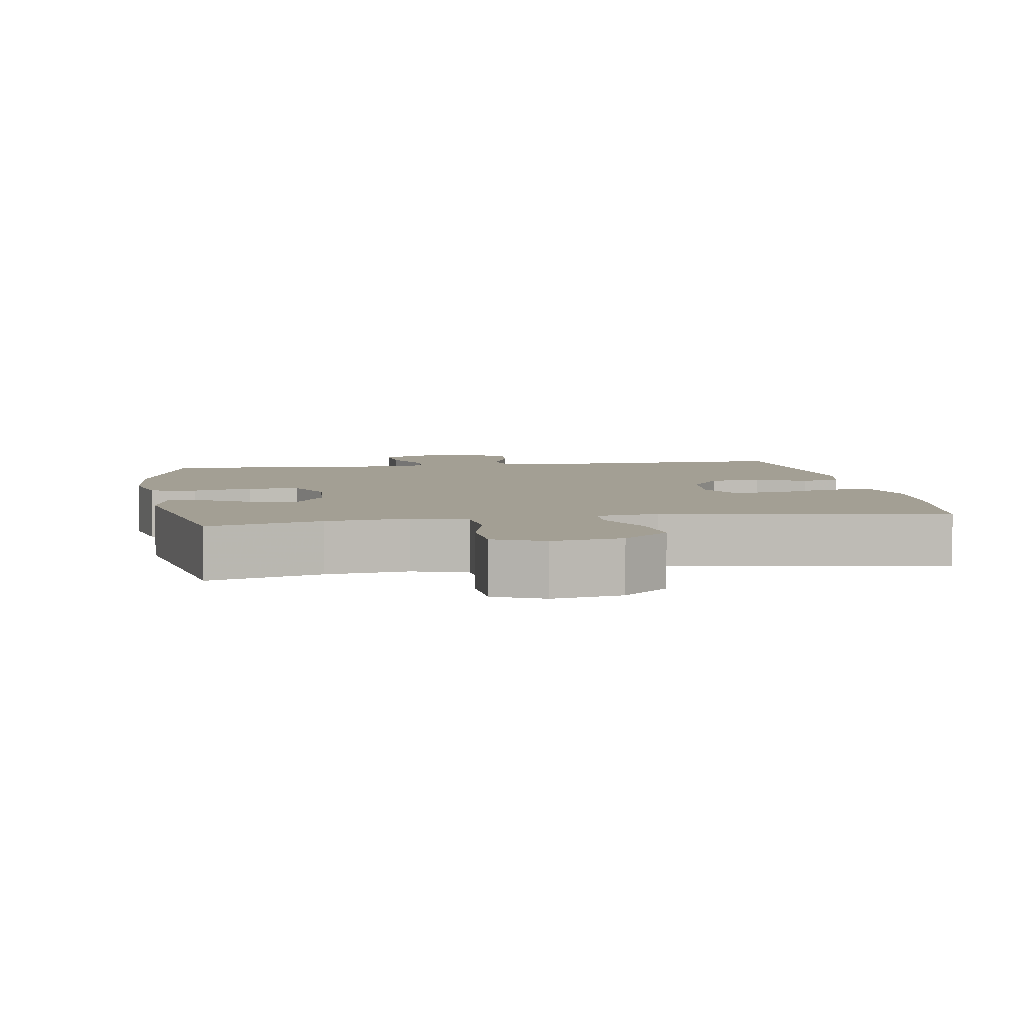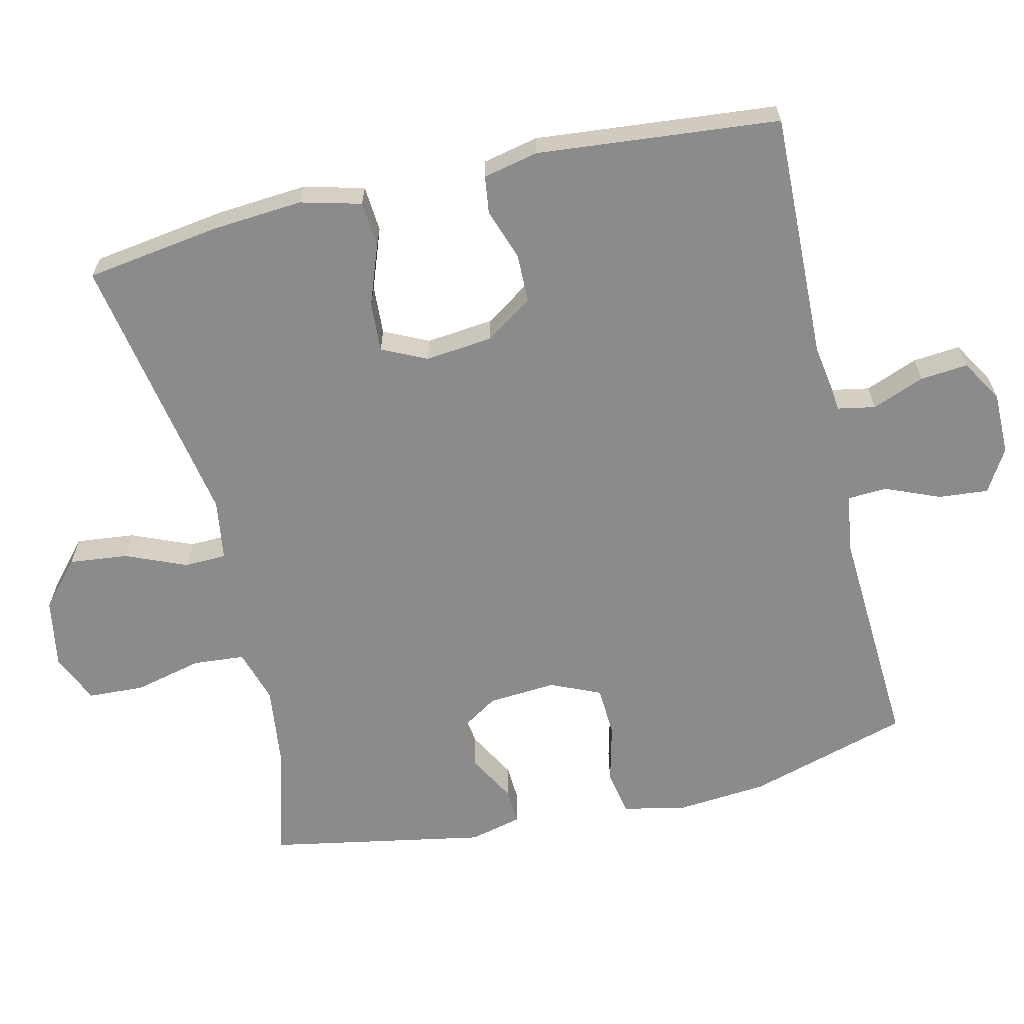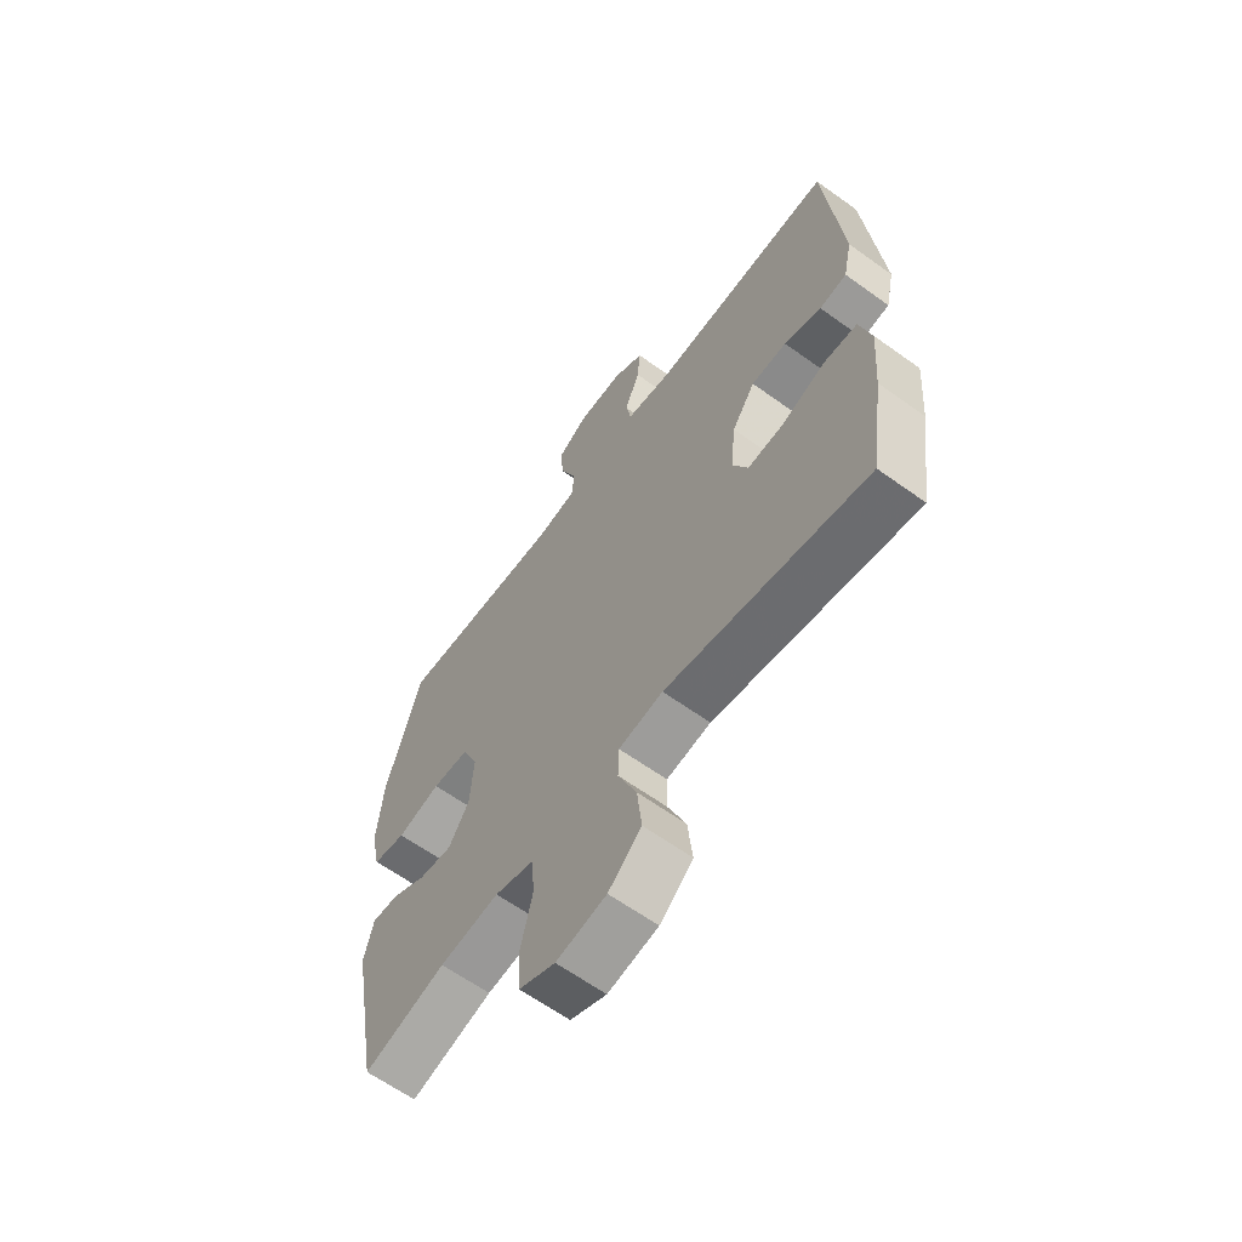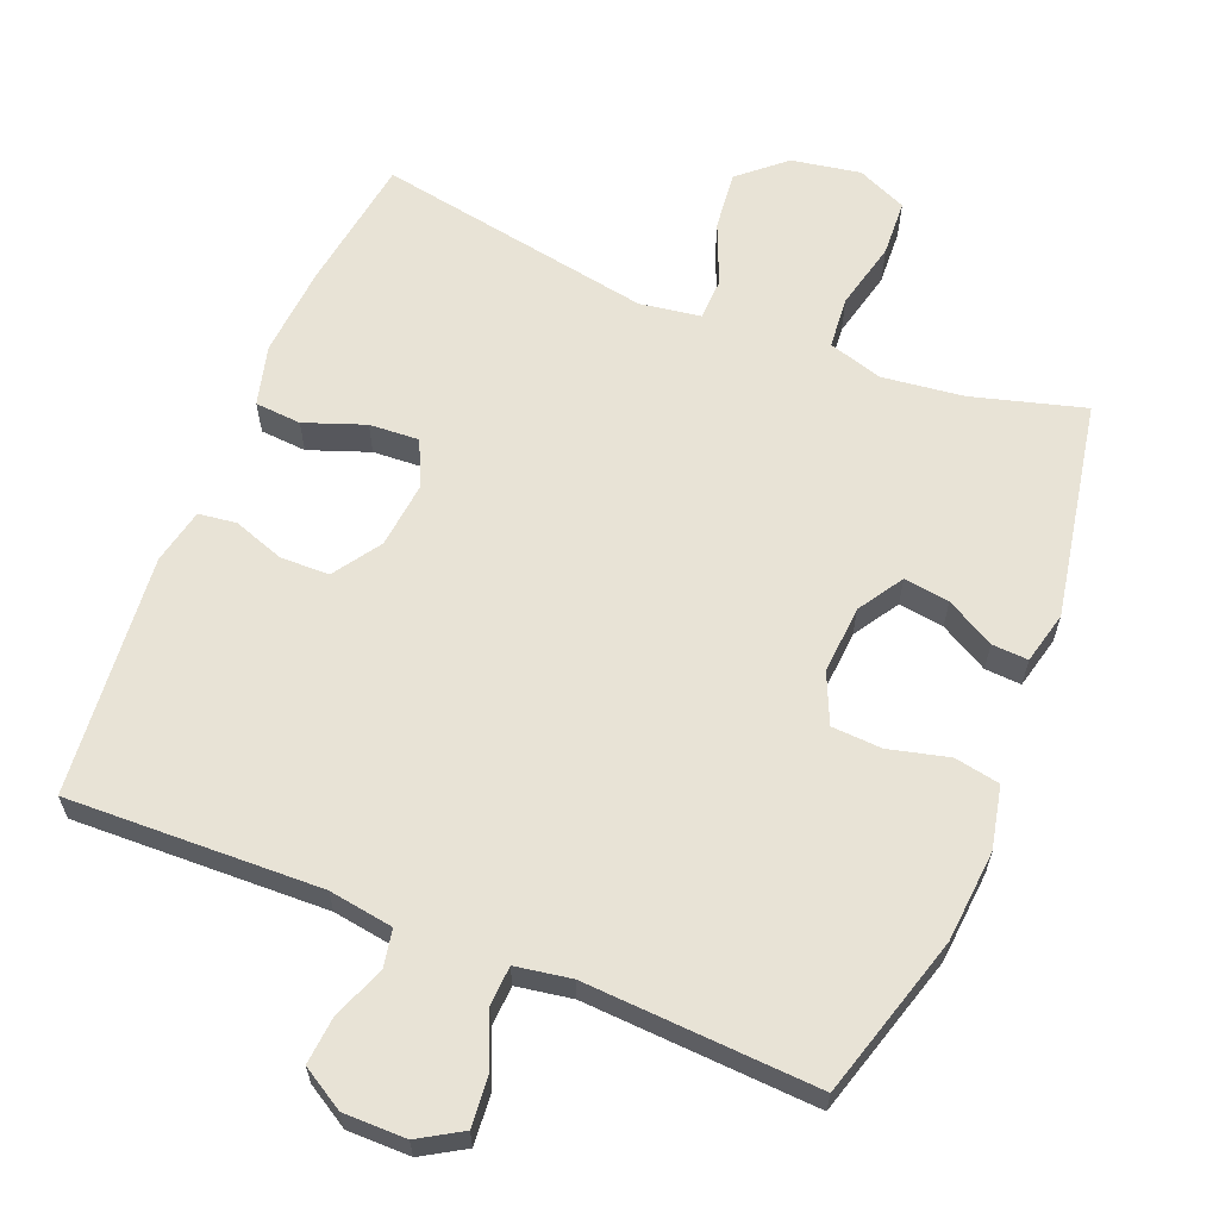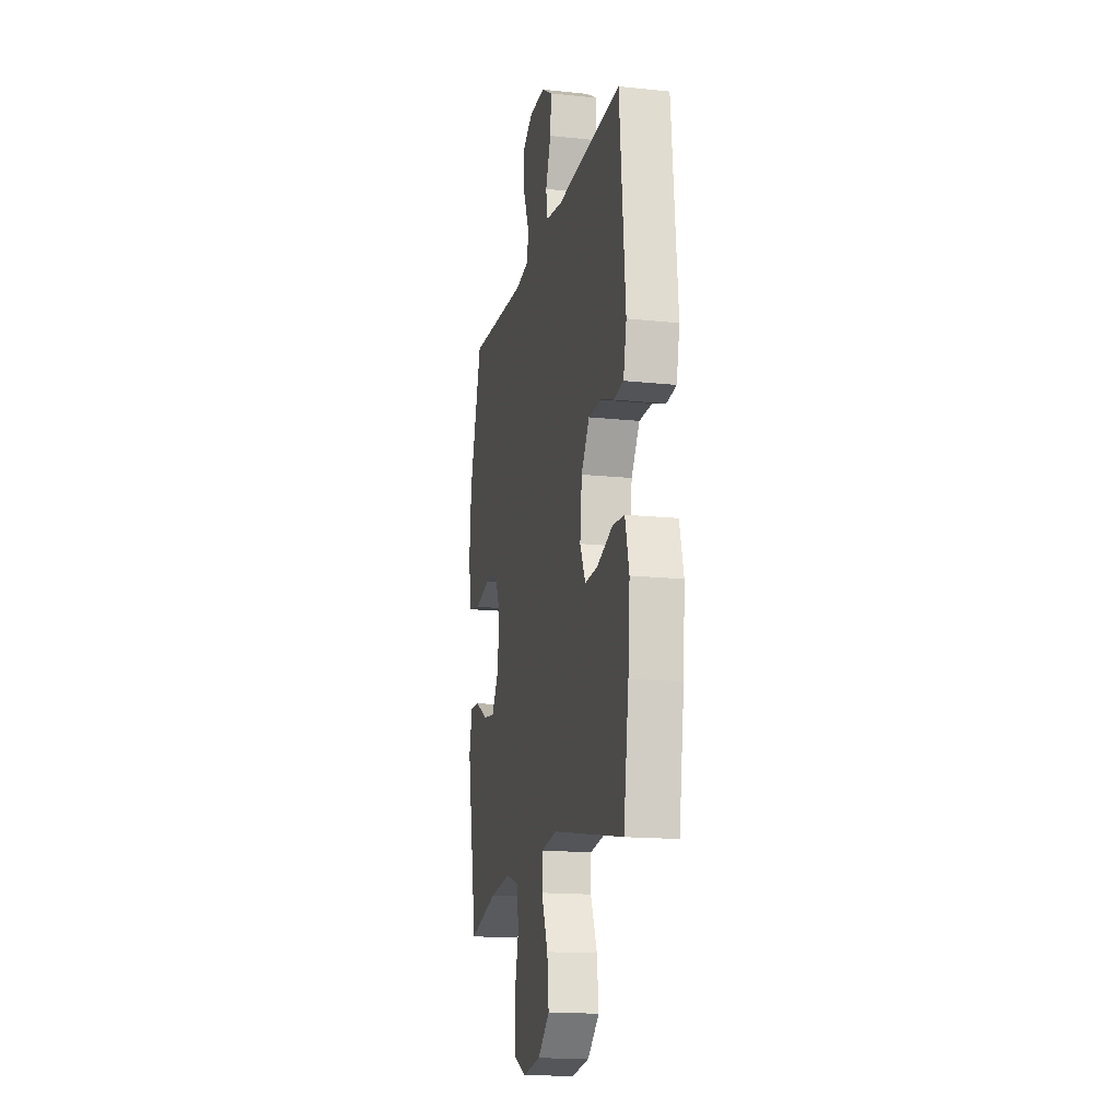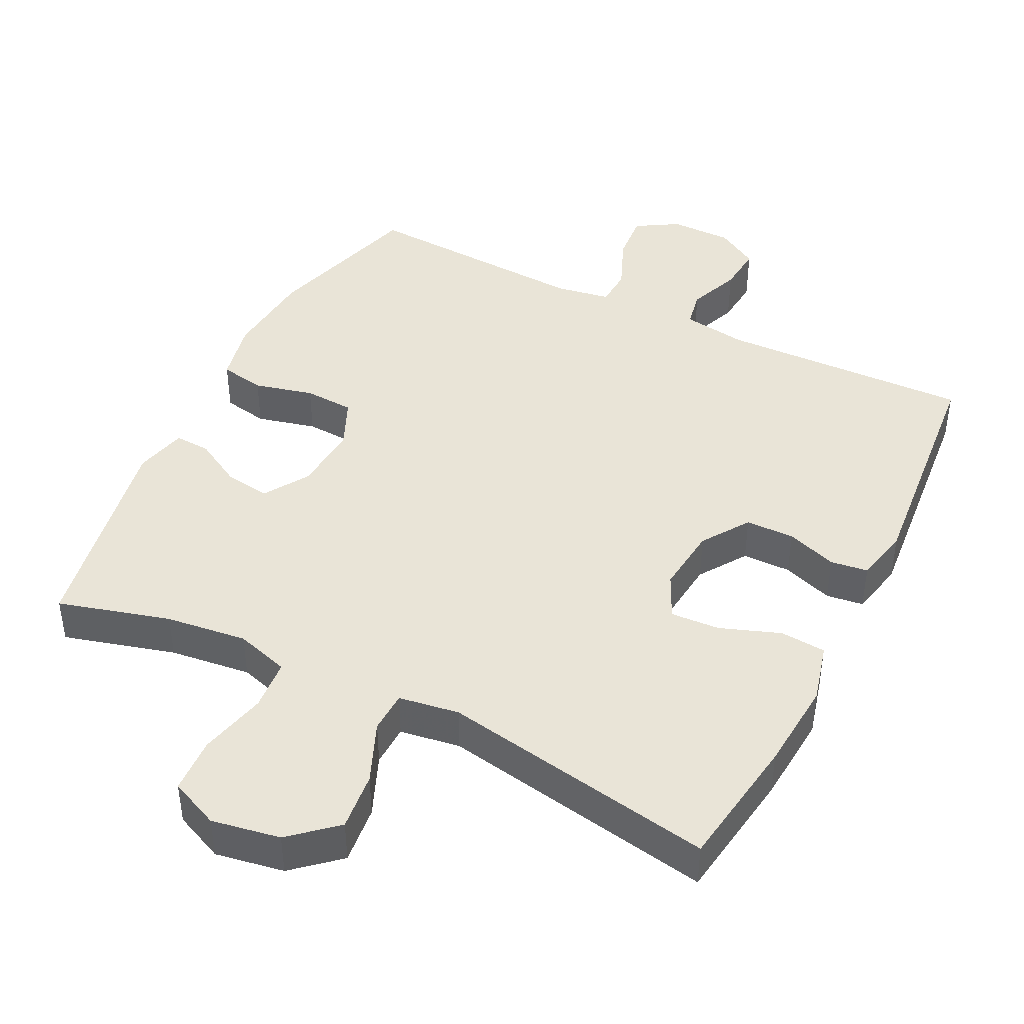
<metadata>
{"format":"obj","ext":"obj","renderer":"f3d","projection":"perspective","resolution":1024,"background":"white","views":[{"elev":5.4,"azim":170.8,"up":"+Y"},{"elev":-63.9,"azim":-76.8,"up":"+Y"},{"elev":-62.8,"azim":-126.1,"up":"+Z"},{"elev":62.5,"azim":22.0,"up":"+Y"},{"elev":-15.8,"azim":-102.4,"up":"+Z"},{"elev":43.3,"azim":-153.5,"up":"+Y"}]}
</metadata>
<code>
v 0.5 0.07 0.5
v 0.567 0.07 0.272
v 0.578 0.07 0.143
v 0.559 0.07 0.055
v 0.495 0.07 0.043
v 0.411 0.07 0.064
v 0.34 0.07 0.06
v 0.309 0.07 -0.01
v 0.316 0.07 -0.106
v 0.356 0.07 -0.169
v 0.42 0.07 -0.16
v 0.488 0.07 -0.122
v 0.539 0.07 -0.119
v 0.557 0.07 -0.193
v 0.5 0.07 -0.5
v 0.342 0.07 -0.456
v 0.227 0.07 -0.442
v 0.151 0.07 -0.465
v 0.145 0.07 -0.538
v 0.168 0.07 -0.634
v 0.164 0.07 -0.713
v 0.094 0.07 -0.744
v -0.003 0.07 -0.727
v -0.067 0.07 -0.671
v -0.058 0.07 -0.588
v -0.022 0.07 -0.502
v -0.024 0.07 -0.443
v -0.11 0.07 -0.43
v -0.5 0.07 -0.5
v -0.528 0.07 -0.31
v -0.538 0.07 -0.182
v -0.516 0.07 -0.097
v -0.451 0.07 -0.092
v -0.366 0.07 -0.123
v -0.296 0.07 -0.127
v -0.266 0.07 -0.064
v -0.276 0.07 0.031
v -0.321 0.07 0.098
v -0.39 0.07 0.099
v -0.462 0.07 0.074
v -0.515 0.07 0.081
v -0.532 0.07 0.159
v -0.5 0.07 0.5
v -0.143 0.07 0.489
v -0.052 0.07 0.503
v -0.042 0.07 0.556
v -0.071 0.07 0.63
v -0.077 0.07 0.697
v -0.017 0.07 0.733
v 0.071 0.07 0.733
v 0.131 0.07 0.697
v 0.125 0.07 0.627
v 0.093 0.07 0.55
v 0.096 0.07 0.495
v 0.174 0.07 0.482
v 0.5 0 0.5
v 0.567 0 0.272
v 0.578 0 0.143
v 0.559 0 0.055
v 0.495 0 0.043
v 0.411 0 0.064
v 0.34 0 0.06
v 0.309 0 -0.01
v 0.316 0 -0.106
v 0.356 0 -0.169
v 0.42 0 -0.16
v 0.488 0 -0.122
v 0.539 0 -0.119
v 0.557 0 -0.193
v 0.5 0 -0.5
v 0.342 0 -0.456
v 0.227 0 -0.442
v 0.151 0 -0.465
v 0.145 0 -0.538
v 0.168 0 -0.634
v 0.164 0 -0.713
v 0.094 0 -0.744
v -0.003 0 -0.727
v -0.067 0 -0.671
v -0.058 0 -0.588
v -0.022 0 -0.502
v -0.024 0 -0.443
v -0.11 0 -0.43
v -0.5 0 -0.5
v -0.528 0 -0.31
v -0.538 0 -0.182
v -0.516 0 -0.097
v -0.451 0 -0.092
v -0.366 0 -0.123
v -0.296 0 -0.127
v -0.266 0 -0.064
v -0.276 0 0.031
v -0.321 0 0.098
v -0.39 0 0.099
v -0.462 0 0.074
v -0.515 0 0.081
v -0.532 0 0.159
v -0.5 0 0.5
v -0.143 0 0.489
v -0.052 0 0.503
v -0.042 0 0.556
v -0.071 0 0.63
v -0.077 0 0.697
v -0.017 0 0.733
v 0.071 0 0.733
v 0.131 0 0.697
v 0.125 0 0.627
v 0.093 0 0.55
v 0.096 0 0.495
v 0.174 0 0.482
f 51 52 53
f 50 51 53
f 49 50 53
f 48 49 53
f 47 48 53
f 46 47 53
f 45 46 53 54
f 44 45 54 55
f 42 43 44
f 41 42 44
f 40 41 44
f 39 40 44
f 38 39 44 55
f 32 33 34
f 31 32 34
f 30 31 34
f 29 30 34
f 28 29 34
f 27 28 34 35
f 24 25 26
f 23 24 26
f 22 23 26
f 21 22 26
f 20 21 26
f 19 20 26
f 18 19 26 27
f 27 35 36
f 18 27 36
f 17 18 36
f 14 15 16
f 13 14 16
f 12 13 16
f 11 12 16
f 10 11 16 17
f 4 5 6
f 3 4 6
f 2 3 6
f 1 2 6
f 55 1 6
f 55 6 7
f 38 55 7
f 37 38 7
f 17 36 37
f 10 17 37
f 9 10 37
f 37 7 8
f 8 9 37
f 108 107 106
f 108 106 105
f 108 105 104
f 108 104 103
f 108 103 102
f 108 102 101
f 109 108 101 100
f 110 109 100 99
f 99 98 97
f 99 97 96
f 99 96 95
f 99 95 94
f 110 99 94 93
f 89 88 87
f 89 87 86
f 89 86 85
f 89 85 84
f 89 84 83
f 90 89 83 82
f 81 80 79
f 81 79 78
f 81 78 77
f 81 77 76
f 81 76 75
f 81 75 74
f 82 81 74 73
f 91 90 82
f 91 82 73
f 91 73 72
f 71 70 69
f 71 69 68
f 71 68 67
f 71 67 66
f 72 71 66 65
f 61 60 59
f 61 59 58
f 61 58 57
f 61 57 56
f 61 56 110
f 62 61 110
f 62 110 93
f 62 93 92
f 92 91 72
f 92 72 65
f 92 65 64
f 63 62 92
f 92 64 63
f 1 56 57 2
f 2 57 58 3
f 3 58 59 4
f 4 59 60 5
f 5 60 61 6
f 6 61 62 7
f 7 62 63 8
f 8 63 64 9
f 9 64 65 10
f 10 65 66 11
f 11 66 67 12
f 12 67 68 13
f 13 68 69 14
f 14 69 70 15
f 15 70 71 16
f 16 71 72 17
f 17 72 73 18
f 18 73 74 19
f 19 74 75 20
f 20 75 76 21
f 21 76 77 22
f 22 77 78 23
f 23 78 79 24
f 24 79 80 25
f 25 80 81 26
f 26 81 82 27
f 27 82 83 28
f 28 83 84 29
f 29 84 85 30
f 30 85 86 31
f 31 86 87 32
f 32 87 88 33
f 33 88 89 34
f 34 89 90 35
f 35 90 91 36
f 36 91 92 37
f 37 92 93 38
f 38 93 94 39
f 39 94 95 40
f 40 95 96 41
f 41 96 97 42
f 42 97 98 43
f 43 98 99 44
f 44 99 100 45
f 45 100 101 46
f 46 101 102 47
f 47 102 103 48
f 48 103 104 49
f 49 104 105 50
f 50 105 106 51
f 51 106 107 52
f 52 107 108 53
f 53 108 109 54
f 54 109 110 55
f 55 110 56 1

</code>
